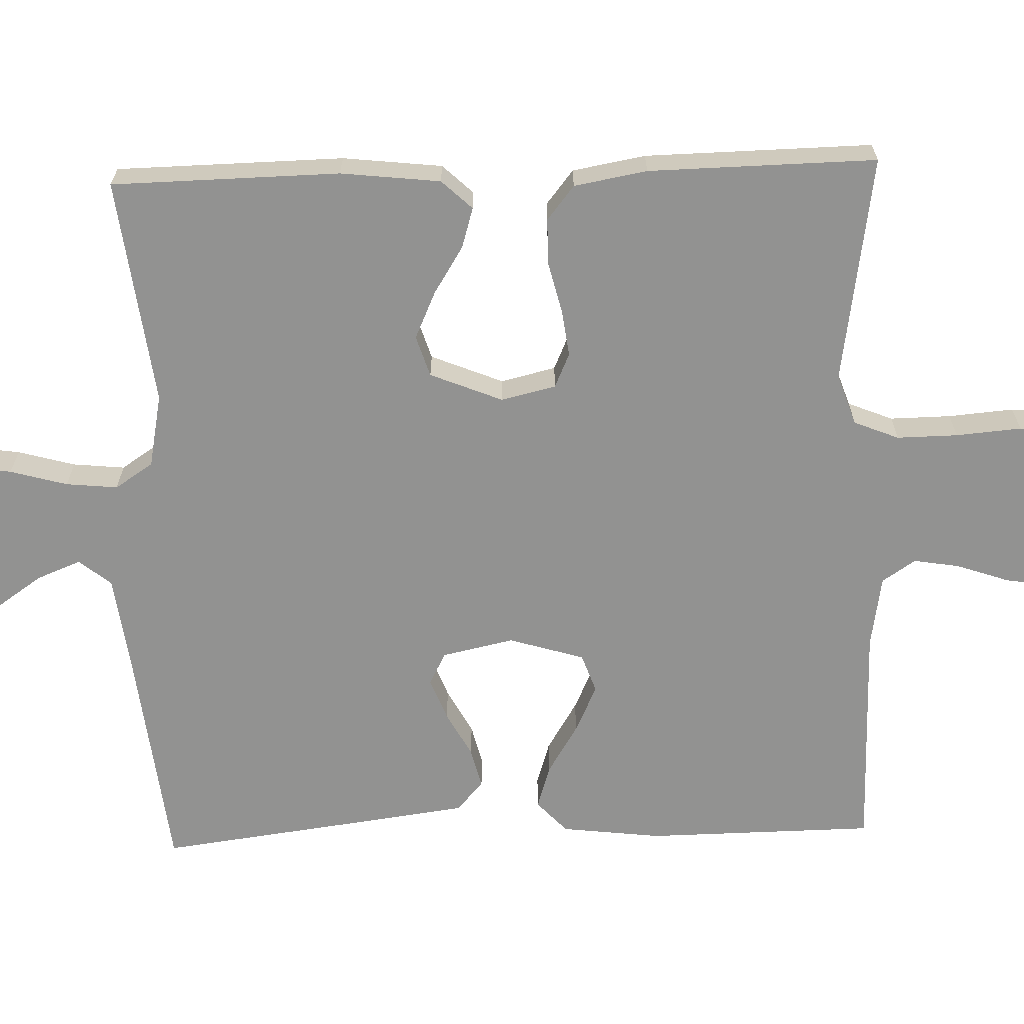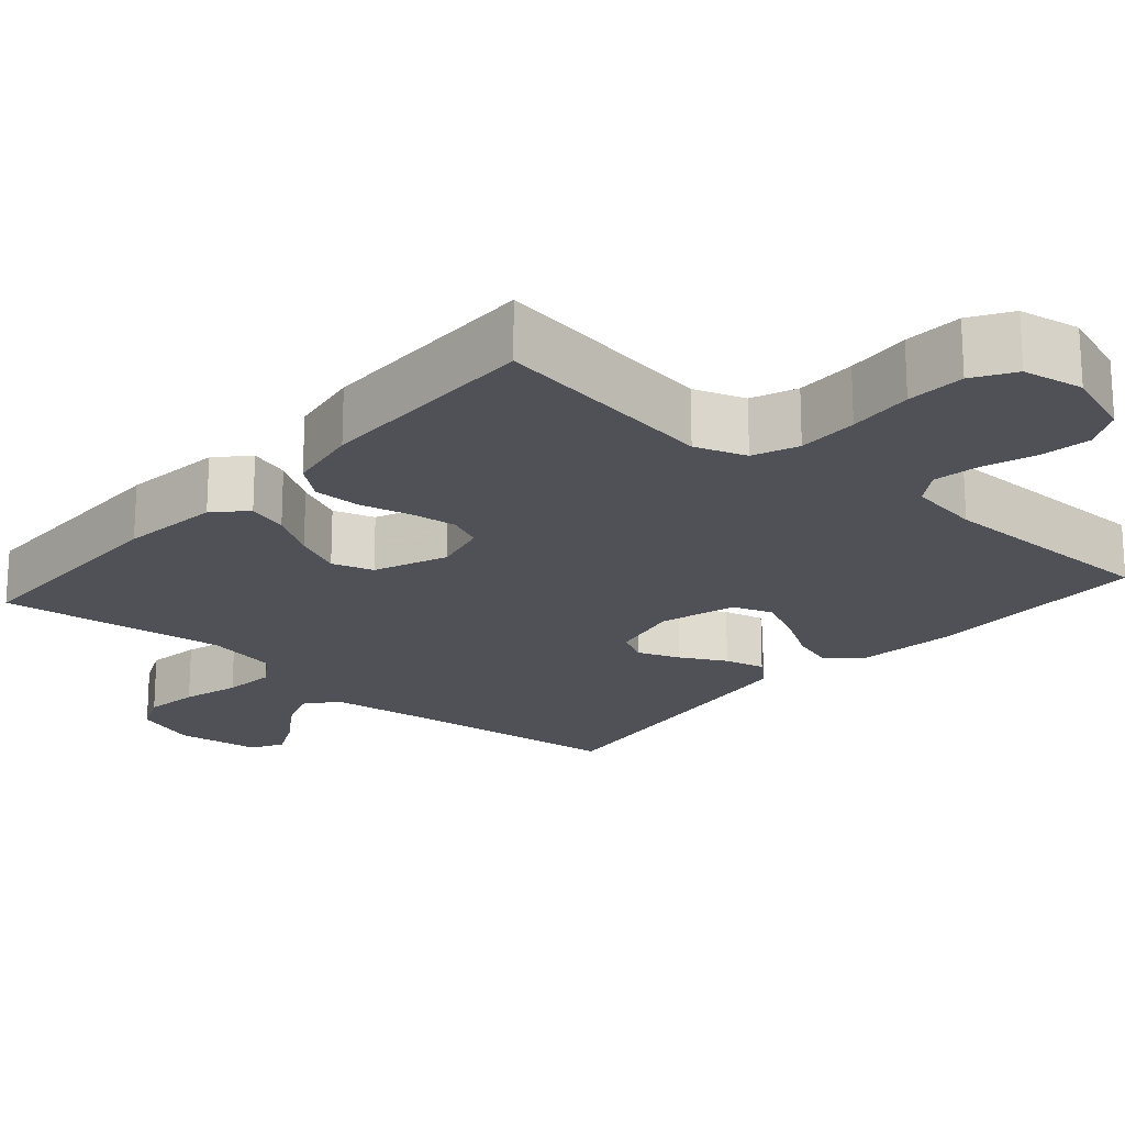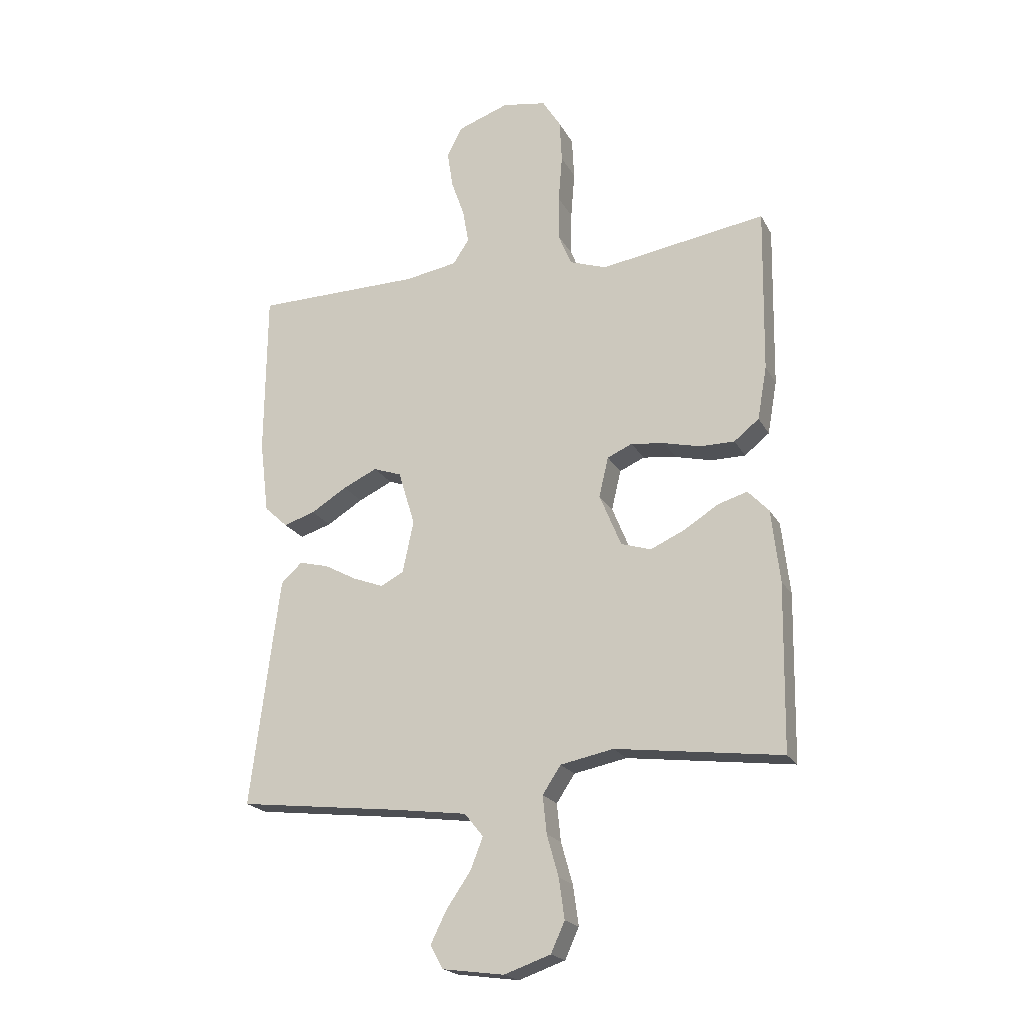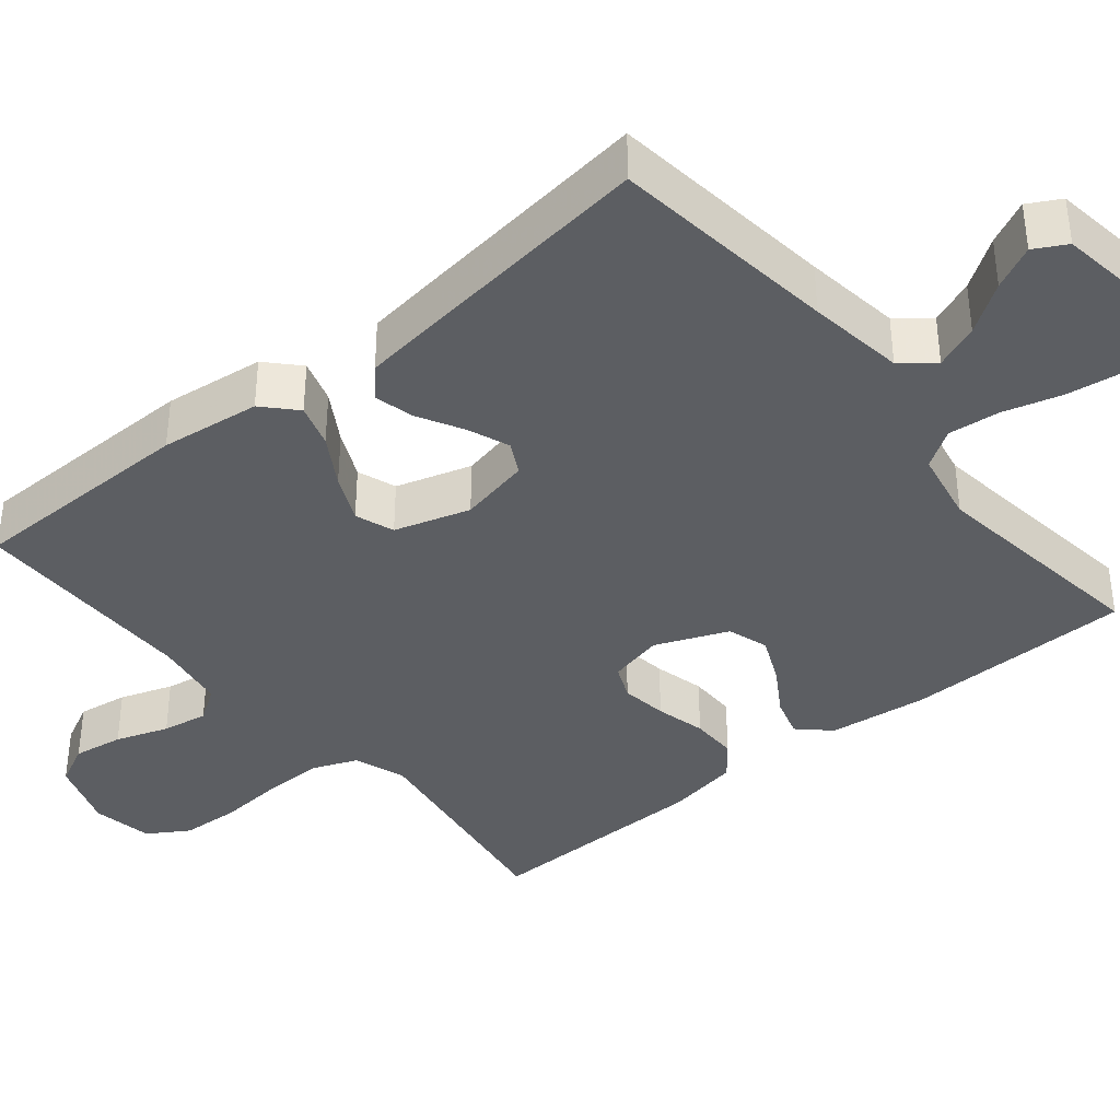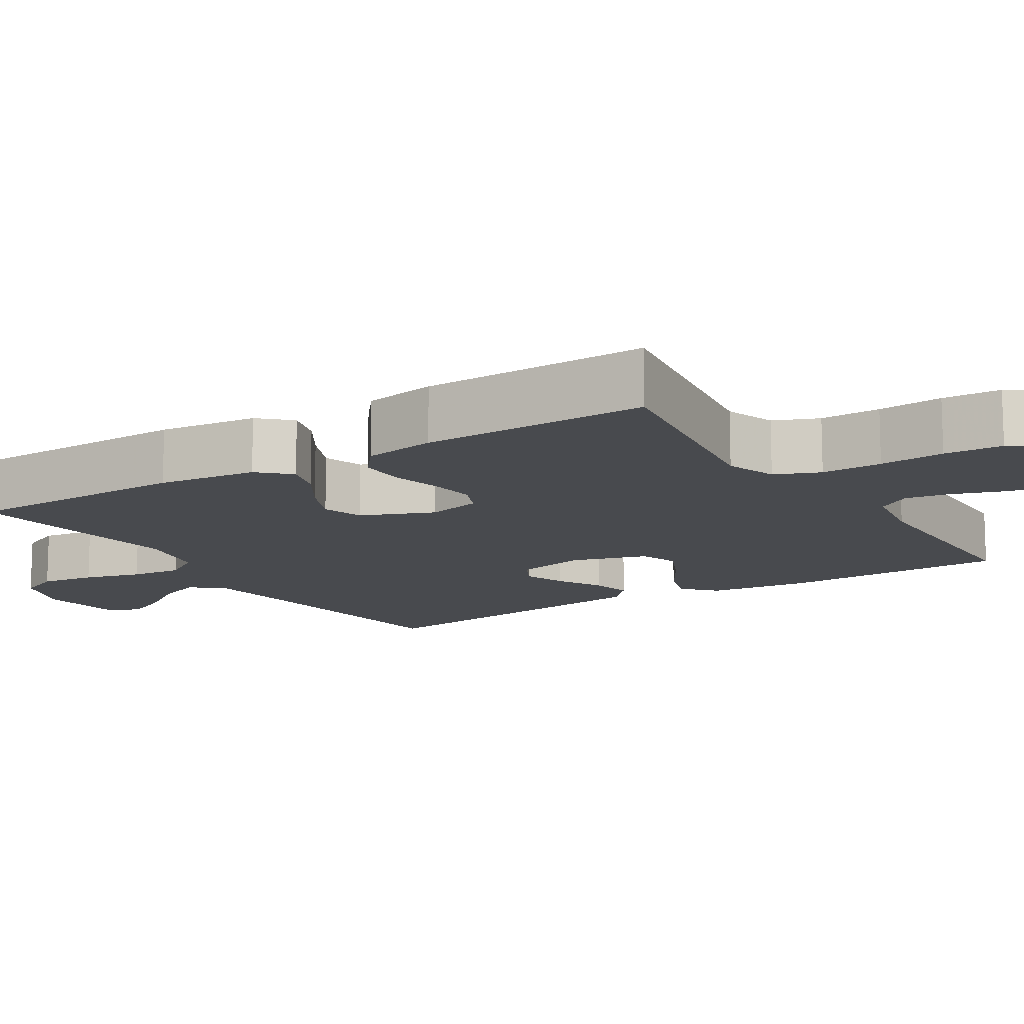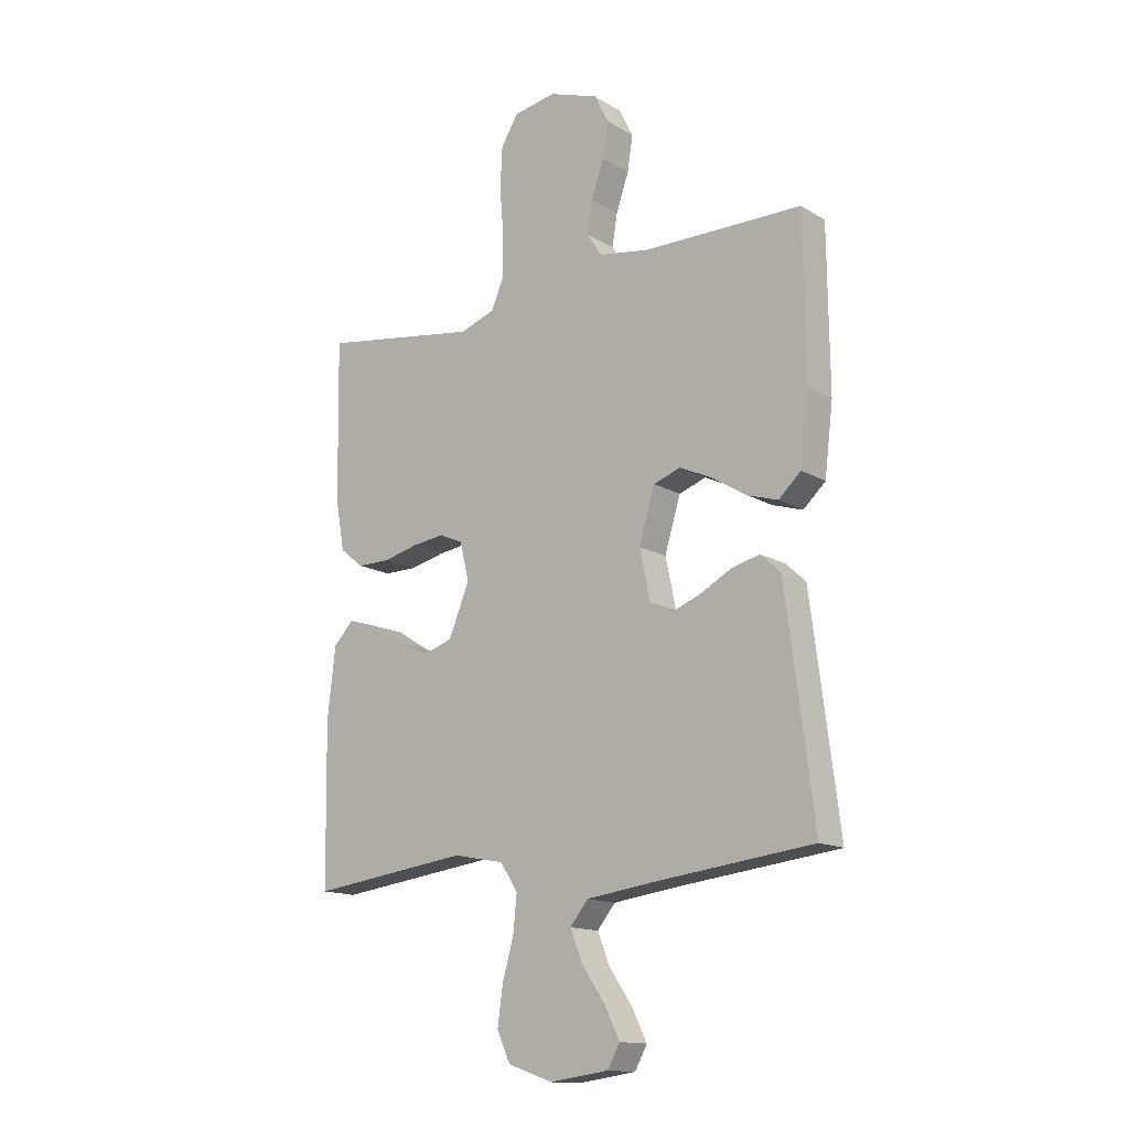
<metadata>
{"format":"obj","ext":"obj","renderer":"f3d","projection":"perspective","resolution":1024,"background":"white","views":[{"elev":-66.3,"azim":-88.1,"up":"+Y"},{"elev":-20.3,"azim":-41.2,"up":"+Y"},{"elev":-20.6,"azim":-158.6,"up":"+Z"},{"elev":-38.0,"azim":129.5,"up":"+Y"},{"elev":-13.0,"azim":-57.8,"up":"+Y"},{"elev":-14.6,"azim":38.5,"up":"+Z"}]}
</metadata>
<code>
v 0.5 0.07 0.5
v 0.503 0.07 0.2
v 0.487 0.07 0.069
v 0.445 0.07 0.03
v 0.388 0.07 0.048
v 0.323 0.07 0.088
v 0.261 0.07 0.117
v 0.21 0.07 0.099
v 0.18 0.07 0
v 0.2 0.07 -0.094
v 0.242 0.07 -0.116
v 0.297 0.07 -0.095
v 0.356 0.07 -0.063
v 0.409 0.07 -0.05
v 0.447 0.07 -0.085
v 0.462 0.07 -0.2
v 0.5 0.07 -0.5
v 0.2 0.07 -0.535
v 0.073 0.07 -0.552
v 0.039 0.07 -0.594
v 0.062 0.07 -0.652
v 0.106 0.07 -0.716
v 0.134 0.07 -0.773
v 0.111 0.07 -0.815
v 0 0.07 -0.83
v -0.084 0.07 -0.801
v -0.109 0.07 -0.746
v -0.099 0.07 -0.674
v -0.078 0.07 -0.599
v -0.071 0.07 -0.531
v -0.104 0.07 -0.481
v -0.2 0.07 -0.462
v -0.5 0.07 -0.5
v -0.505 0.07 -0.2
v -0.49 0.07 -0.069
v -0.452 0.07 -0.029
v -0.399 0.07 -0.045
v -0.337 0.07 -0.084
v -0.275 0.07 -0.112
v -0.221 0.07 -0.095
v -0.182 0.07 0
v -0.199 0.07 0.072
v -0.244 0.07 0.092
v -0.305 0.07 0.084
v -0.371 0.07 0.068
v -0.433 0.07 0.068
v -0.478 0.07 0.104
v -0.495 0.07 0.2
v -0.5 0.07 0.5
v -0.2 0.07 0.453
v -0.133 0.07 0.476
v -0.109 0.07 0.535
v -0.11 0.07 0.615
v -0.117 0.07 0.701
v -0.113 0.07 0.778
v -0.08 0.07 0.831
v 0 0.07 0.845
v 0.093 0.07 0.812
v 0.12 0.07 0.758
v 0.11 0.07 0.692
v 0.086 0.07 0.623
v 0.076 0.07 0.563
v 0.105 0.07 0.519
v 0.2 0.07 0.503
v 0.5 0 0.5
v 0.503 0 0.2
v 0.487 0 0.069
v 0.445 0 0.03
v 0.388 0 0.048
v 0.323 0 0.088
v 0.261 0 0.117
v 0.21 0 0.099
v 0.18 0 0
v 0.2 0 -0.094
v 0.242 0 -0.116
v 0.297 0 -0.095
v 0.356 0 -0.063
v 0.409 0 -0.05
v 0.447 0 -0.085
v 0.462 0 -0.2
v 0.5 0 -0.5
v 0.2 0 -0.535
v 0.073 0 -0.552
v 0.039 0 -0.594
v 0.062 0 -0.652
v 0.106 0 -0.716
v 0.134 0 -0.773
v 0.111 0 -0.815
v 0 0 -0.83
v -0.084 0 -0.801
v -0.109 0 -0.746
v -0.099 0 -0.674
v -0.078 0 -0.599
v -0.071 0 -0.531
v -0.104 0 -0.481
v -0.2 0 -0.462
v -0.5 0 -0.5
v -0.505 0 -0.2
v -0.49 0 -0.069
v -0.452 0 -0.029
v -0.399 0 -0.045
v -0.337 0 -0.084
v -0.275 0 -0.112
v -0.221 0 -0.095
v -0.182 0 0
v -0.199 0 0.072
v -0.244 0 0.092
v -0.305 0 0.084
v -0.371 0 0.068
v -0.433 0 0.068
v -0.478 0 0.104
v -0.495 0 0.2
v -0.5 0 0.5
v -0.2 0 0.453
v -0.133 0 0.476
v -0.109 0 0.535
v -0.11 0 0.615
v -0.117 0 0.701
v -0.113 0 0.778
v -0.08 0 0.831
v 0 0 0.845
v 0.093 0 0.812
v 0.12 0 0.758
v 0.11 0 0.692
v 0.086 0 0.623
v 0.076 0 0.563
v 0.105 0 0.519
v 0.2 0 0.503
f 58 59 60 61
f 58 61 62
f 57 58 62
f 56 57 62
f 53 54 55 56
f 52 53 56 62
f 51 52 62 63
f 47 48 49 50
f 44 45 46 47
f 43 44 47 50
f 42 43 50 51
f 35 36 37 38
f 35 38 39
f 32 33 34 35
f 31 32 35 39
f 30 31 39 40
f 26 27 28 29
f 26 29 30
f 25 26 30
f 24 25 30
f 21 22 23 24
f 20 21 24 30
f 19 20 30 40
f 15 16 17 18
f 12 13 14 15
f 11 12 15 18
f 10 11 18 19
f 3 4 5 6
f 3 6 7
f 64 1 2 3
f 64 3 7
f 63 64 7 8
f 41 42 51 63
f 41 63 8 9
f 19 40 41
f 9 10 19 41
f 125 124 123 122
f 126 125 122
f 126 122 121
f 126 121 120
f 120 119 118 117
f 126 120 117 116
f 127 126 116 115
f 114 113 112 111
f 111 110 109 108
f 114 111 108 107
f 115 114 107 106
f 102 101 100 99
f 103 102 99
f 99 98 97 96
f 103 99 96 95
f 104 103 95 94
f 93 92 91 90
f 94 93 90
f 94 90 89
f 94 89 88
f 88 87 86 85
f 94 88 85 84
f 104 94 84 83
f 82 81 80 79
f 79 78 77 76
f 82 79 76 75
f 83 82 75 74
f 70 69 68 67
f 71 70 67
f 67 66 65 128
f 71 67 128
f 72 71 128 127
f 127 115 106 105
f 73 72 127 105
f 105 104 83
f 105 83 74 73
f 1 65 66 2
f 2 66 67 3
f 3 67 68 4
f 4 68 69 5
f 5 69 70 6
f 6 70 71 7
f 7 71 72 8
f 8 72 73 9
f 9 73 74 10
f 10 74 75 11
f 11 75 76 12
f 12 76 77 13
f 13 77 78 14
f 14 78 79 15
f 15 79 80 16
f 16 80 81 17
f 17 81 82 18
f 18 82 83 19
f 19 83 84 20
f 20 84 85 21
f 21 85 86 22
f 22 86 87 23
f 23 87 88 24
f 24 88 89 25
f 25 89 90 26
f 26 90 91 27
f 27 91 92 28
f 28 92 93 29
f 29 93 94 30
f 30 94 95 31
f 31 95 96 32
f 32 96 97 33
f 33 97 98 34
f 34 98 99 35
f 35 99 100 36
f 36 100 101 37
f 37 101 102 38
f 38 102 103 39
f 39 103 104 40
f 40 104 105 41
f 41 105 106 42
f 42 106 107 43
f 43 107 108 44
f 44 108 109 45
f 45 109 110 46
f 46 110 111 47
f 47 111 112 48
f 48 112 113 49
f 49 113 114 50
f 50 114 115 51
f 51 115 116 52
f 52 116 117 53
f 53 117 118 54
f 54 118 119 55
f 55 119 120 56
f 56 120 121 57
f 57 121 122 58
f 58 122 123 59
f 59 123 124 60
f 60 124 125 61
f 61 125 126 62
f 62 126 127 63
f 63 127 128 64
f 64 128 65 1

</code>
